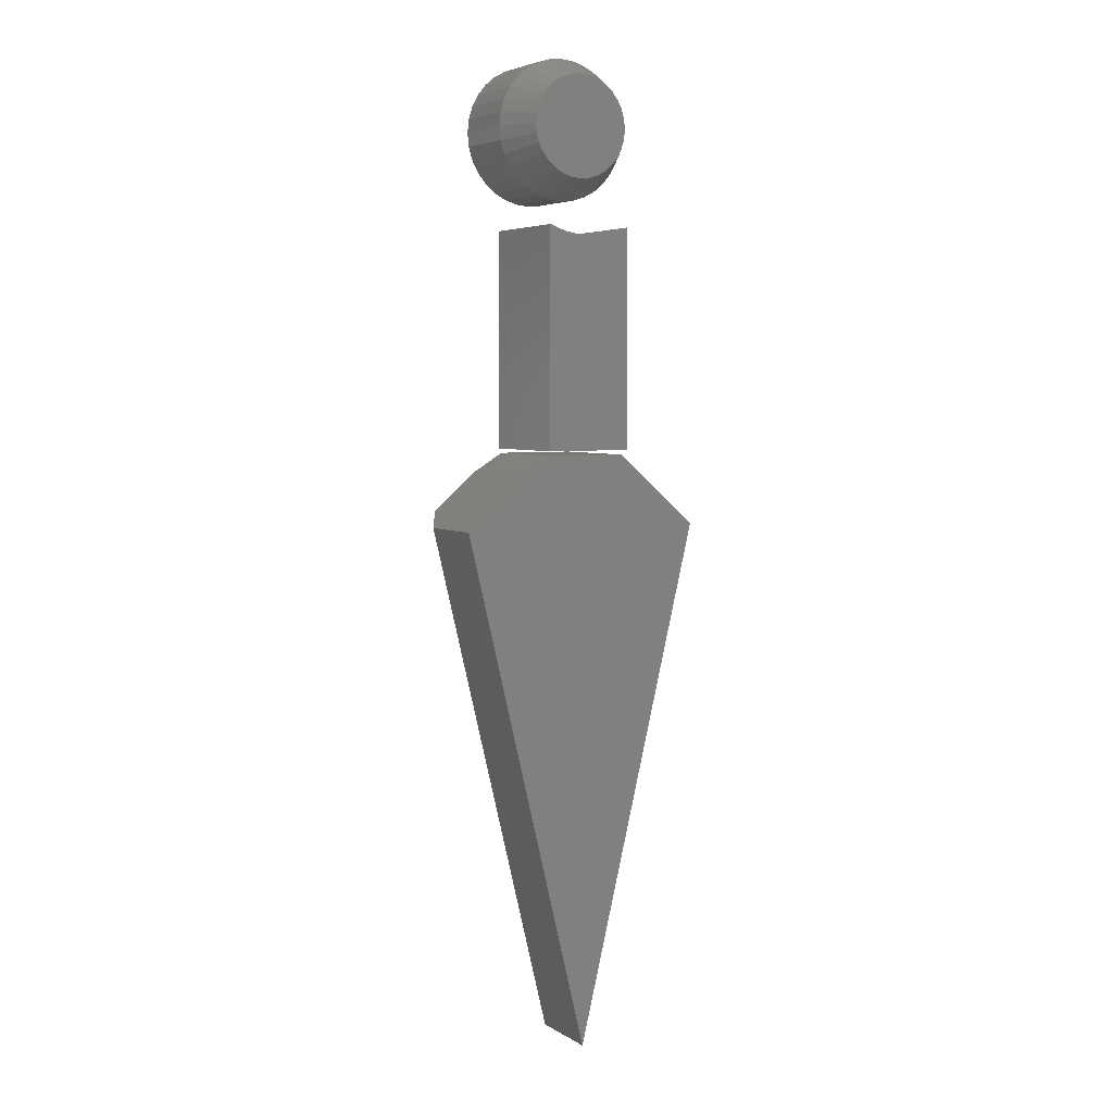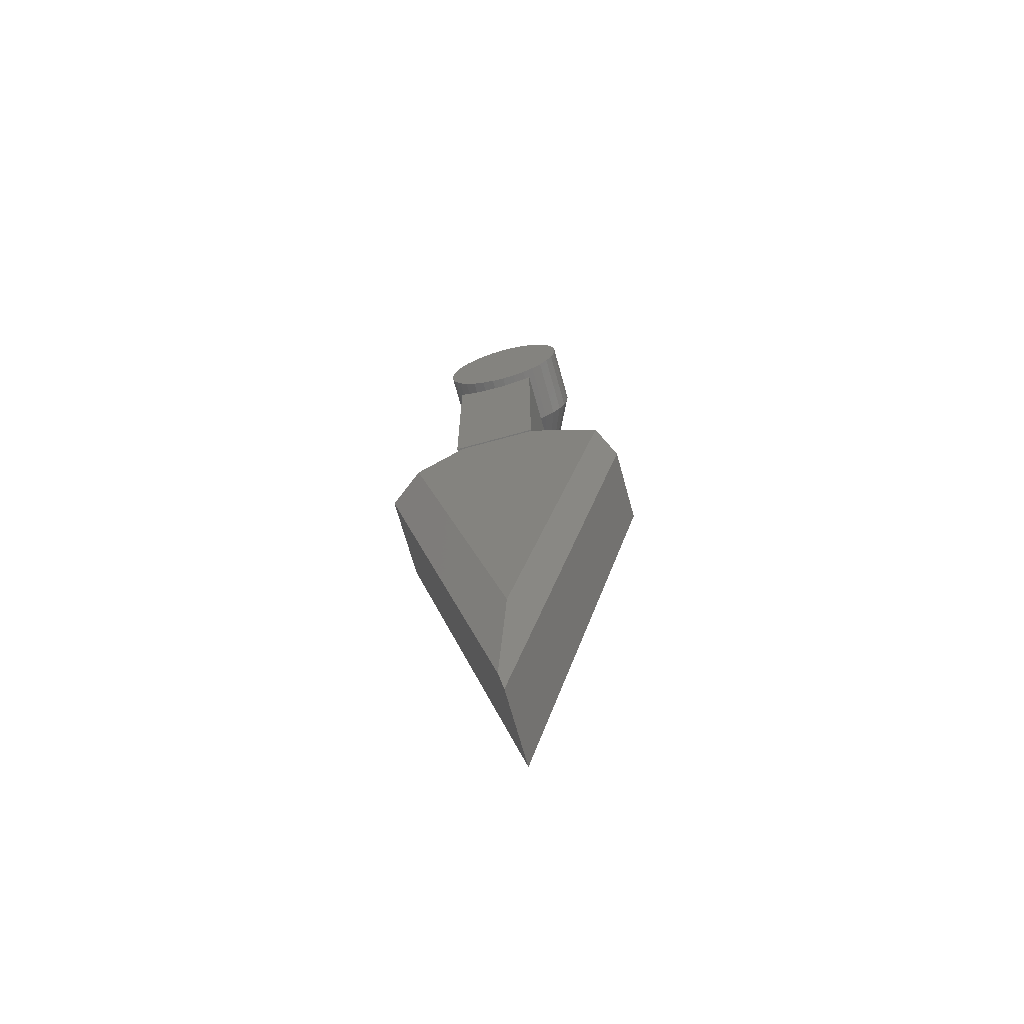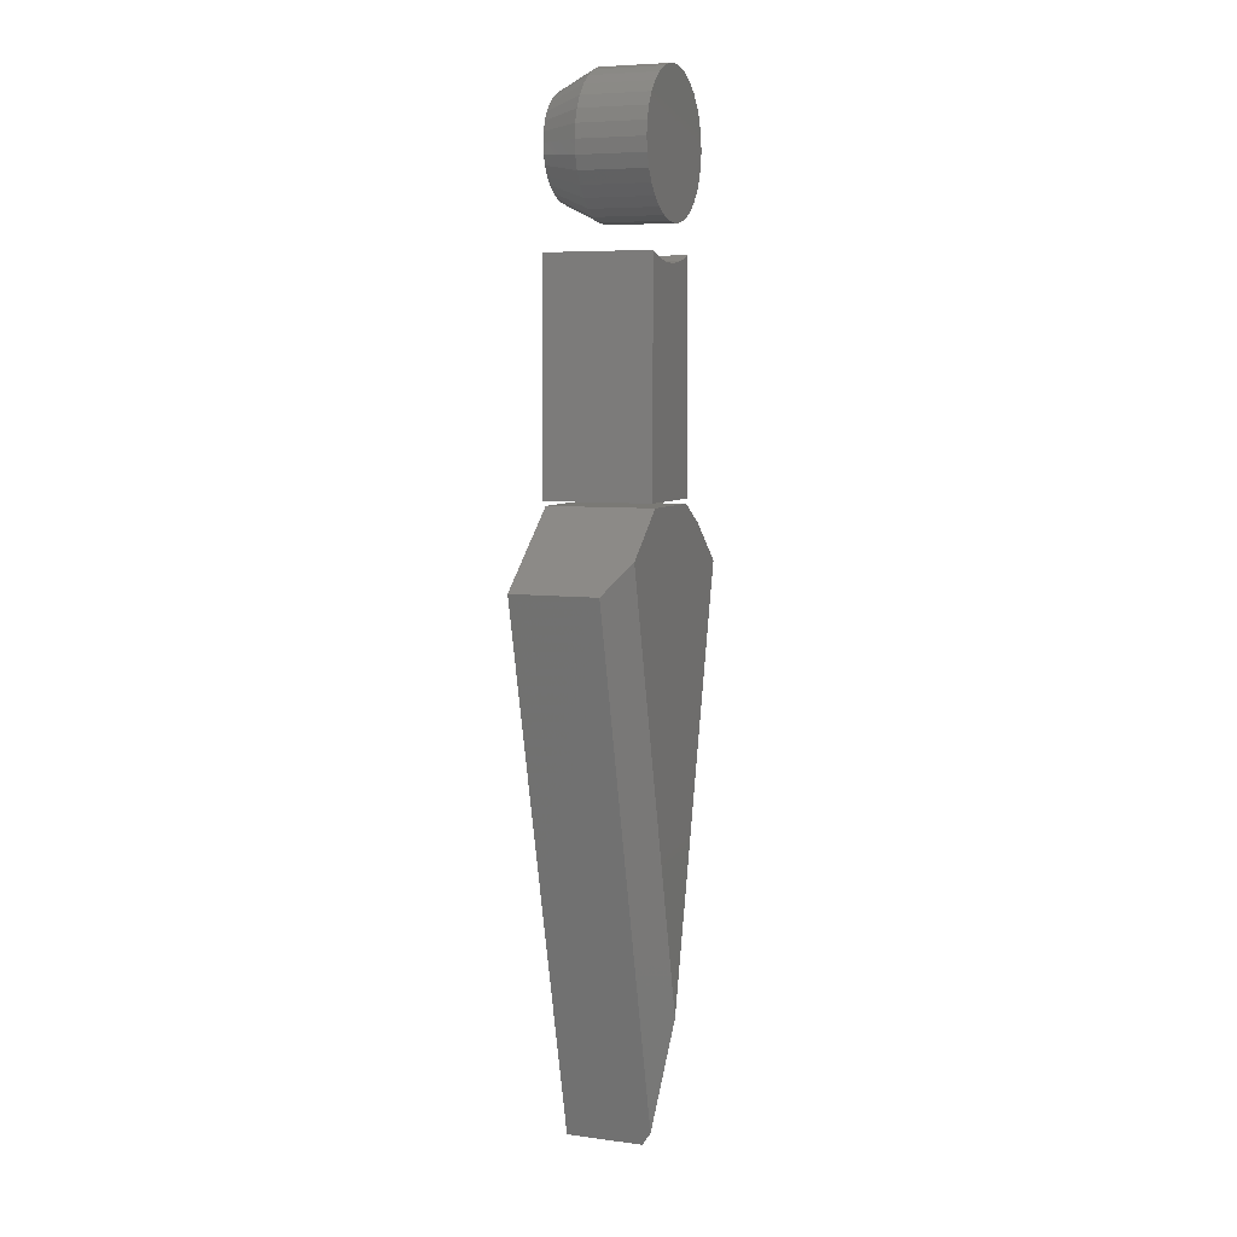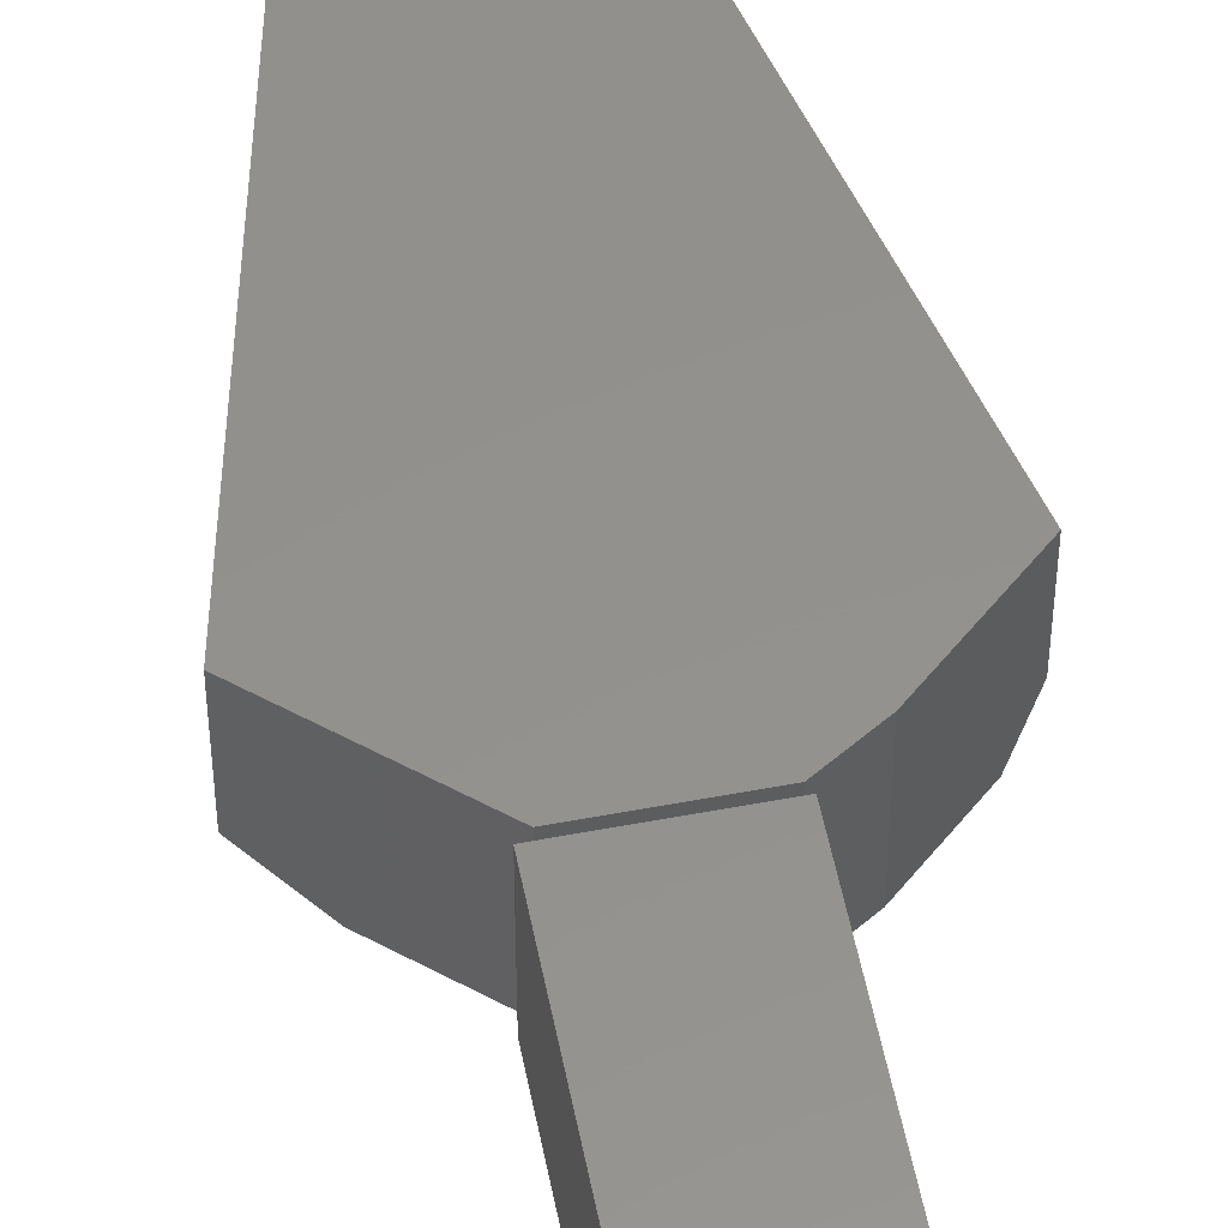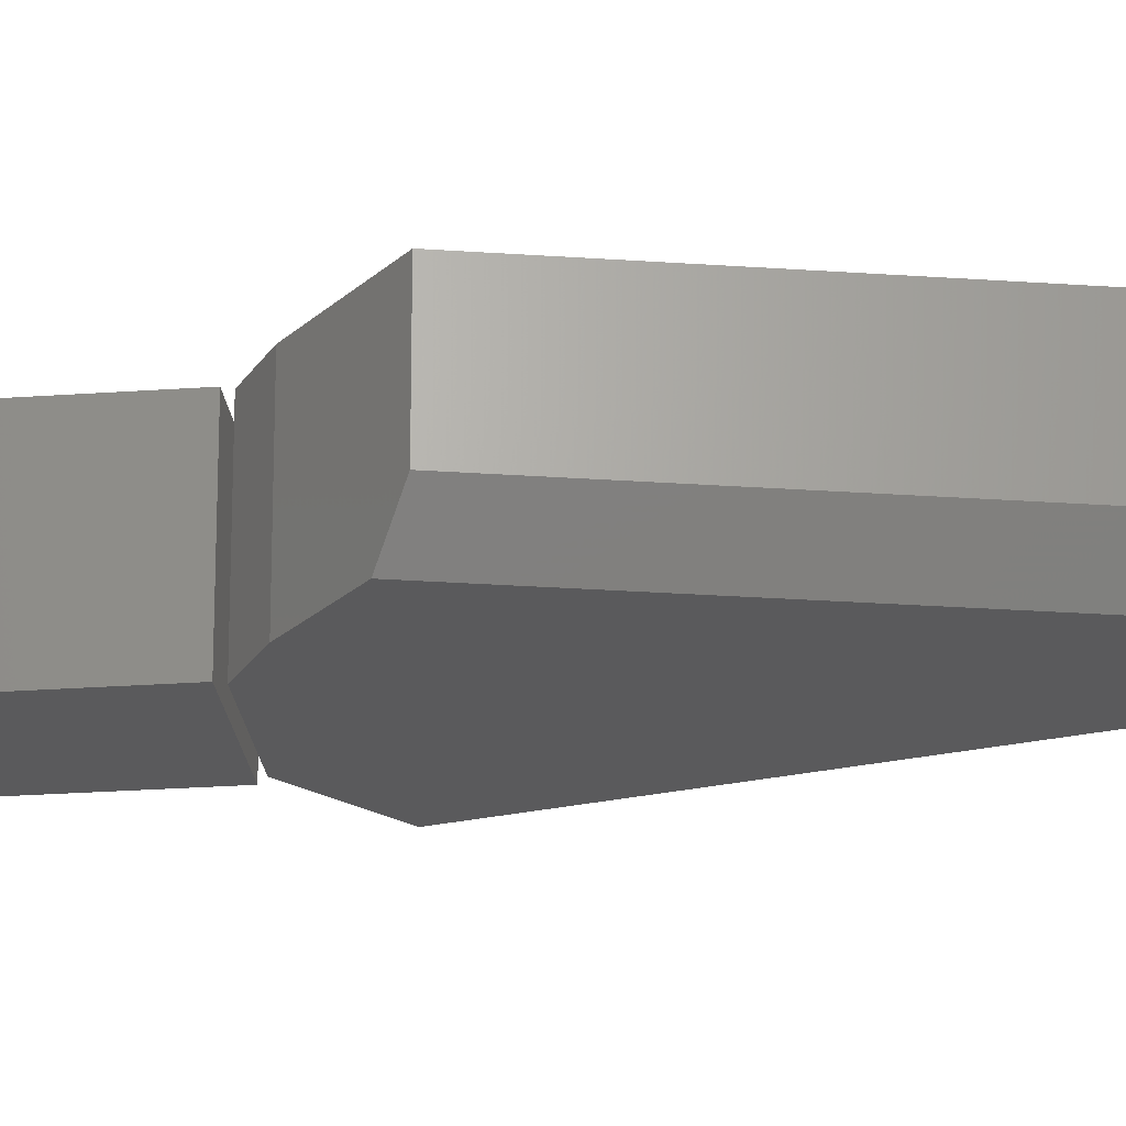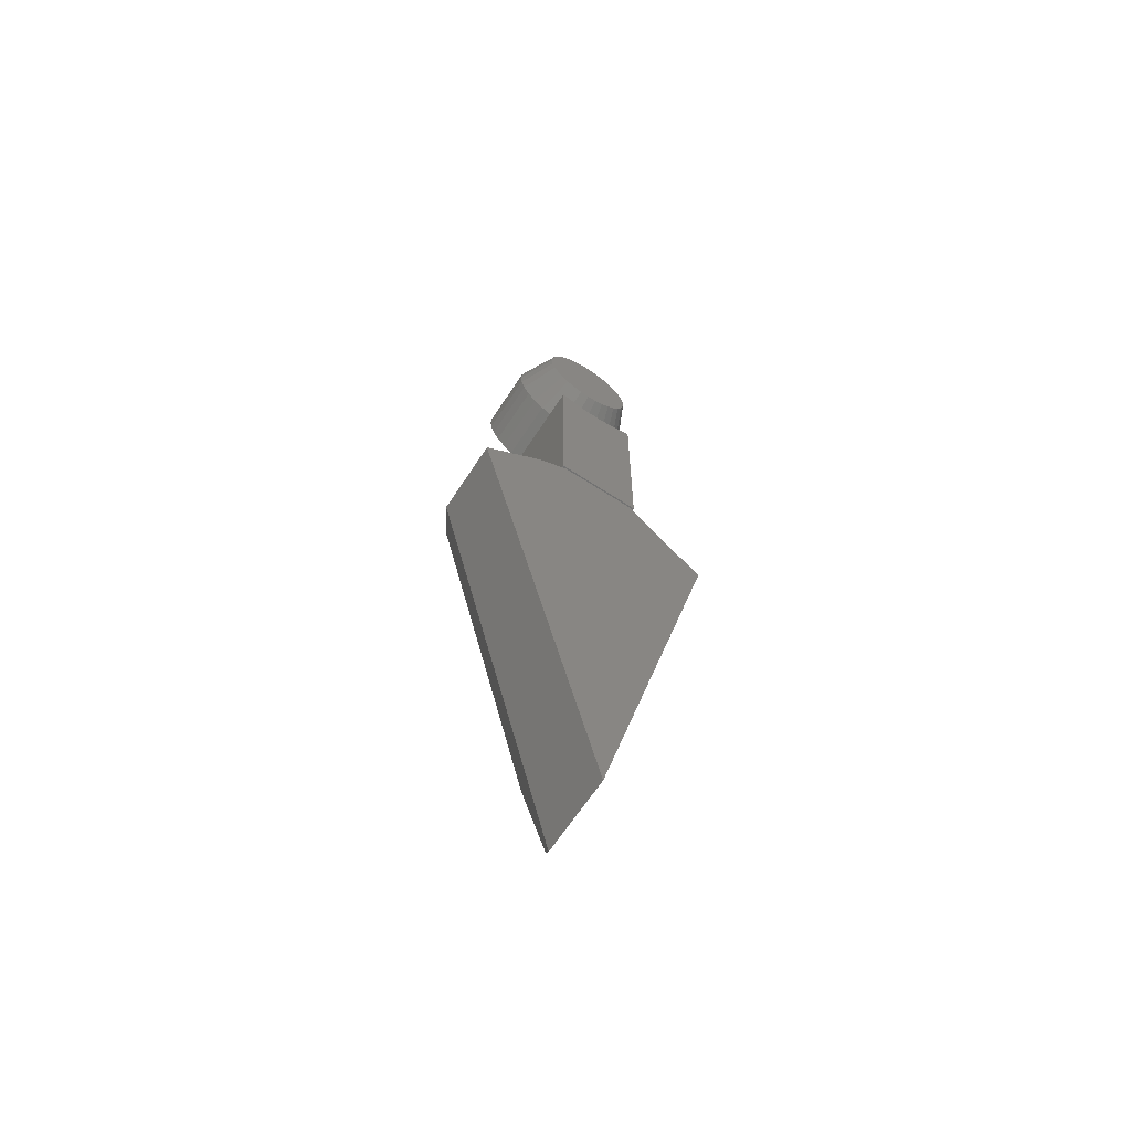
<metadata>
{"format":"stl","ext":"stl","renderer":"f3d","projection":"perspective","resolution":1024,"background":"white","views":[{"elev":5.0,"azim":150.0,"up":"+Z"},{"elev":-69.8,"azim":15.5,"up":"+Z"},{"elev":6.3,"azim":-68.2,"up":"+Z"},{"elev":55.0,"azim":-11.3,"up":"+Y"},{"elev":-24.3,"azim":96.8,"up":"+Y"},{"elev":-65.6,"azim":146.8,"up":"+Z"}]}
</metadata>
<code>
# stl→obj: 128 verts, 244 faces
v -0.01088 4.166e-18 0.03799
v -0.00317 4.595e-18 0.04033
v 0.004852 5.04e-18 0.04112
v 0.01287 5.485e-18 0.04033
v 0.02059 5.913e-18 0.03799
v -0.01799 3.772e-18 0.03419
v 0.0277 6.308e-18 0.03419
v -0.02422 3.426e-18 0.02908
v 0.03393 6.654e-18 0.02908
v -0.02934 3.142e-18 0.02284
v 0.03904 6.938e-18 0.02284
v -0.03314 2.931e-18 0.01574
v 0.04284 7.149e-18 0.01574
v -0.03548 2.801e-18 0.008022
v 0.04518 7.279e-18 0.008022
v 0.04284 7.149e-18 -0.01574
v -0.03314 2.931e-18 -0.01574
v 0.04518 7.279e-18 -0.008022
v -0.02934 3.142e-18 -0.02284
v 0.03904 6.938e-18 -0.02284
v -0.02422 3.426e-18 -0.02908
v 0.03393 6.654e-18 -0.02908
v -0.01799 3.772e-18 -0.03419
v 0.0277 6.308e-18 -0.03419
v -0.01088 4.166e-18 -0.03799
v 0.02059 5.913e-18 -0.03799
v -0.00317 4.595e-18 -0.04033
v 0.004852 5.04e-18 -0.04112
v 0.01287 5.485e-18 -0.04033
v -0.03548 2.801e-18 -0.008022
v -0.03627 2.757e-18 3.593e-09
v 0.04597 7.322e-18 -1.465e-17
v 0.0616 -0.03125 -3.683e-17
v 0.0616 -0.08594 -2.293e-17
v 0.06051 -0.03125 -0.01107
v 0.06051 -0.08594 -0.01107
v 0.05728 -0.03125 -0.02171
v 0.05728 -0.08594 -0.02171
v 0.05203 -0.03125 -0.03152
v 0.05203 -0.08594 -0.03152
v 0.04498 -0.03125 -0.04012
v 0.04498 -0.08594 -0.04012
v 0.03638 -0.03125 -0.04718
v 0.03638 -0.08594 -0.04718
v 0.02657 -0.03125 -0.05242
v 0.02657 -0.08594 -0.05242
v 0.01592 -0.03125 -0.05565
v 0.01592 -0.08594 -0.05565
v 0.004852 -0.03125 -0.05674
v 0.004852 -0.08594 -0.05674
v -0.006218 -0.03125 -0.05565
v -0.006218 -0.08594 -0.05565
v -0.01686 -0.03125 -0.05242
v -0.01686 -0.08594 -0.05242
v -0.02667 -0.03125 -0.04718
v -0.02667 -0.08594 -0.04718
v -0.03527 -0.03125 -0.04012
v -0.03527 -0.08594 -0.04012
v -0.04233 -0.03125 -0.03152
v -0.04233 -0.08594 -0.03152
v -0.04757 -0.03125 -0.02171
v -0.04757 -0.08594 -0.02171
v -0.0508 -0.03125 -0.01107
v -0.0508 -0.08594 -0.01107
v -0.05189 -0.03125 1.876e-17
v -0.05189 -0.08594 1.876e-17
v -0.0508 -0.03125 0.01107
v -0.0508 -0.08594 0.01107
v -0.04757 -0.03125 0.02171
v -0.04757 -0.08594 0.02171
v -0.04233 -0.03125 0.03152
v -0.04233 -0.08594 0.03152
v -0.03527 -0.03125 0.04012
v -0.03527 -0.08594 0.04012
v -0.02667 -0.03125 0.04718
v -0.02667 -0.08594 0.04718
v -0.01686 -0.03125 0.05242
v -0.01686 -0.08594 0.05242
v -0.006218 -0.03125 0.05565
v -0.006218 -0.08594 0.05565
v 0.004852 -0.03125 0.05674
v 0.004852 -0.08594 0.05674
v 0.01592 -0.03125 0.05565
v 0.01592 -0.08594 0.05565
v 0.02657 -0.03125 0.05242
v 0.02657 -0.08594 0.05242
v 0.03638 -0.03125 0.04718
v 0.03638 -0.08594 0.04718
v 0.04498 -0.03125 0.04012
v 0.04498 -0.08594 0.04012
v 0.05203 -0.03125 0.03152
v 0.05203 -0.08594 0.03152
v 0.05728 -0.03125 0.02171
v 0.05728 -0.08594 0.02171
v 0.06051 -0.03125 0.01107
v 0.06051 -0.08594 0.01107
v 0.03281 -0.08594 -0.2578
v 0.03281 -0.08594 -0.07812
v 0.01884 -0.08594 -0.08297
v 0.004267 -0.08594 -0.08542
v -0.03906 -0.08594 -0.2578
v -0.01052 -0.08594 -0.08542
v -0.02509 -0.08594 -0.08297
v -0.03906 -0.08594 -0.07812
v 0.03281 4.489e-18 -0.2578
v -0.03906 0 -0.2578
v 0.004267 9.434e-18 -0.08542
v 0.01884 1.048e-17 -0.08297
v 0.03281 1.446e-17 -0.07812
v -0.03906 7.133e-18 -0.07812
v -0.02509 7.736e-18 -0.08297
v -0.01052 8.51e-18 -0.08542
v -0.07499 -0.08594 -0.2973
v 0.01051 -0.08594 -0.6504
v 0.09321 -0.08594 -0.3088
v 0.05636 -0.08594 -0.2769
v 0.03084 -0.08594 -0.2615
v -0.03372 -0.08594 -0.2615
v 0.05636 1.118e-17 -0.2769
v 0.1065 1.155e-17 -0.3203
v 0.1065 -0.0625 -0.3203
v -0.1016 -3.852e-34 -0.3203
v -0.03372 7.03e-18 -0.2615
v 0.03084 1.061e-17 -0.2615
v 0.002467 -1.808e-17 -0.75
v -0.0002123 -0.07031 -0.7389
v -0.1016 -0.07031 -0.3203
v 0.002467 -0.0625 -0.75
f 1 2 3
f 1 3 4
f 5 1 4
f 6 1 5
f 7 6 5
f 8 6 7
f 9 8 7
f 10 8 9
f 11 10 9
f 12 10 11
f 13 12 11
f 14 12 13
f 15 14 13
f 16 17 18
f 19 17 16
f 20 19 16
f 21 19 20
f 22 21 20
f 23 21 22
f 24 23 22
f 25 23 24
f 26 25 24
f 27 25 26
f 28 27 26
f 29 28 26
f 17 30 18
f 18 30 31
f 18 31 32
f 32 31 14
f 32 14 15
f 33 34 35
f 35 34 36
f 35 36 37
f 37 36 38
f 37 38 39
f 39 38 40
f 39 40 41
f 41 40 42
f 41 42 43
f 43 42 44
f 43 44 45
f 45 44 46
f 45 46 47
f 47 46 48
f 47 48 49
f 49 48 50
f 49 50 51
f 51 50 52
f 51 52 53
f 53 52 54
f 53 54 55
f 55 54 56
f 55 56 57
f 57 56 58
f 57 58 59
f 59 58 60
f 59 60 61
f 61 60 62
f 61 62 63
f 63 62 64
f 63 64 65
f 65 64 66
f 65 66 67
f 67 66 68
f 67 68 69
f 69 68 70
f 69 70 71
f 71 70 72
f 71 72 73
f 73 72 74
f 73 74 75
f 75 74 76
f 75 76 77
f 77 76 78
f 77 78 79
f 79 78 80
f 79 80 81
f 81 80 82
f 81 82 83
f 83 82 84
f 83 84 85
f 85 84 86
f 85 86 87
f 87 86 88
f 87 88 89
f 89 88 90
f 89 90 91
f 91 90 92
f 91 92 93
f 93 92 94
f 93 94 95
f 95 94 96
f 95 96 33
f 33 96 34
f 32 95 33
f 32 15 95
f 65 14 31
f 65 67 14
f 13 93 95
f 13 95 15
f 11 91 93
f 11 93 13
f 9 89 91
f 9 91 11
f 7 87 89
f 7 89 9
f 5 85 87
f 5 87 7
f 4 83 85
f 4 85 5
f 3 81 83
f 3 83 4
f 2 79 81
f 2 81 3
f 1 77 79
f 1 79 2
f 6 75 77
f 6 77 1
f 8 73 75
f 8 75 6
f 10 71 73
f 10 73 8
f 12 69 71
f 12 71 10
f 67 69 14
f 14 69 12
f 31 63 65
f 31 30 63
f 33 18 32
f 33 35 18
f 17 61 63
f 17 63 30
f 19 59 61
f 19 61 17
f 21 57 59
f 21 59 19
f 23 55 57
f 23 57 21
f 25 53 55
f 25 55 23
f 27 51 53
f 27 53 25
f 28 49 51
f 28 51 27
f 29 47 49
f 29 49 28
f 26 45 47
f 26 47 29
f 24 43 45
f 24 45 26
f 22 41 43
f 22 43 24
f 20 39 41
f 20 41 22
f 16 37 39
f 16 39 20
f 35 37 18
f 18 37 16
f 80 84 82
f 84 80 78
f 84 78 86
f 86 78 76
f 86 76 88
f 88 76 74
f 88 74 90
f 90 74 72
f 90 72 92
f 92 72 70
f 92 70 94
f 38 60 40
f 40 60 58
f 40 58 42
f 42 58 56
f 42 56 44
f 44 56 54
f 44 54 46
f 46 54 52
f 46 52 48
f 48 52 50
f 94 70 96
f 96 70 68
f 96 68 34
f 34 68 66
f 34 66 36
f 36 66 64
f 36 64 38
f 38 64 62
f 38 62 60
f 97 98 99
f 97 99 100
f 97 100 101
f 101 100 102
f 101 102 103
f 101 103 104
f 105 106 107
f 105 107 108
f 105 108 109
f 106 110 111
f 106 111 112
f 106 112 107
f 104 110 101
f 101 110 106
f 107 99 108
f 108 99 98
f 108 98 109
f 99 107 100
f 100 107 112
f 100 112 102
f 102 112 111
f 102 111 103
f 103 111 110
f 103 110 104
f 97 105 98
f 98 105 109
f 106 105 101
f 101 105 97
f 113 114 115
f 113 115 116
f 113 116 117
f 113 117 118
f 119 116 120
f 120 116 115
f 120 115 121
f 122 123 124
f 122 124 119
f 122 119 120
f 122 120 125
f 124 123 117
f 117 123 118
f 116 119 117
f 117 119 124
f 114 113 126
f 126 113 127
f 128 125 121
f 121 125 120
f 127 122 126
f 126 122 125
f 126 125 128
f 126 128 114
f 114 128 121
f 114 121 115
f 118 123 113
f 113 123 122
f 113 122 127

</code>
